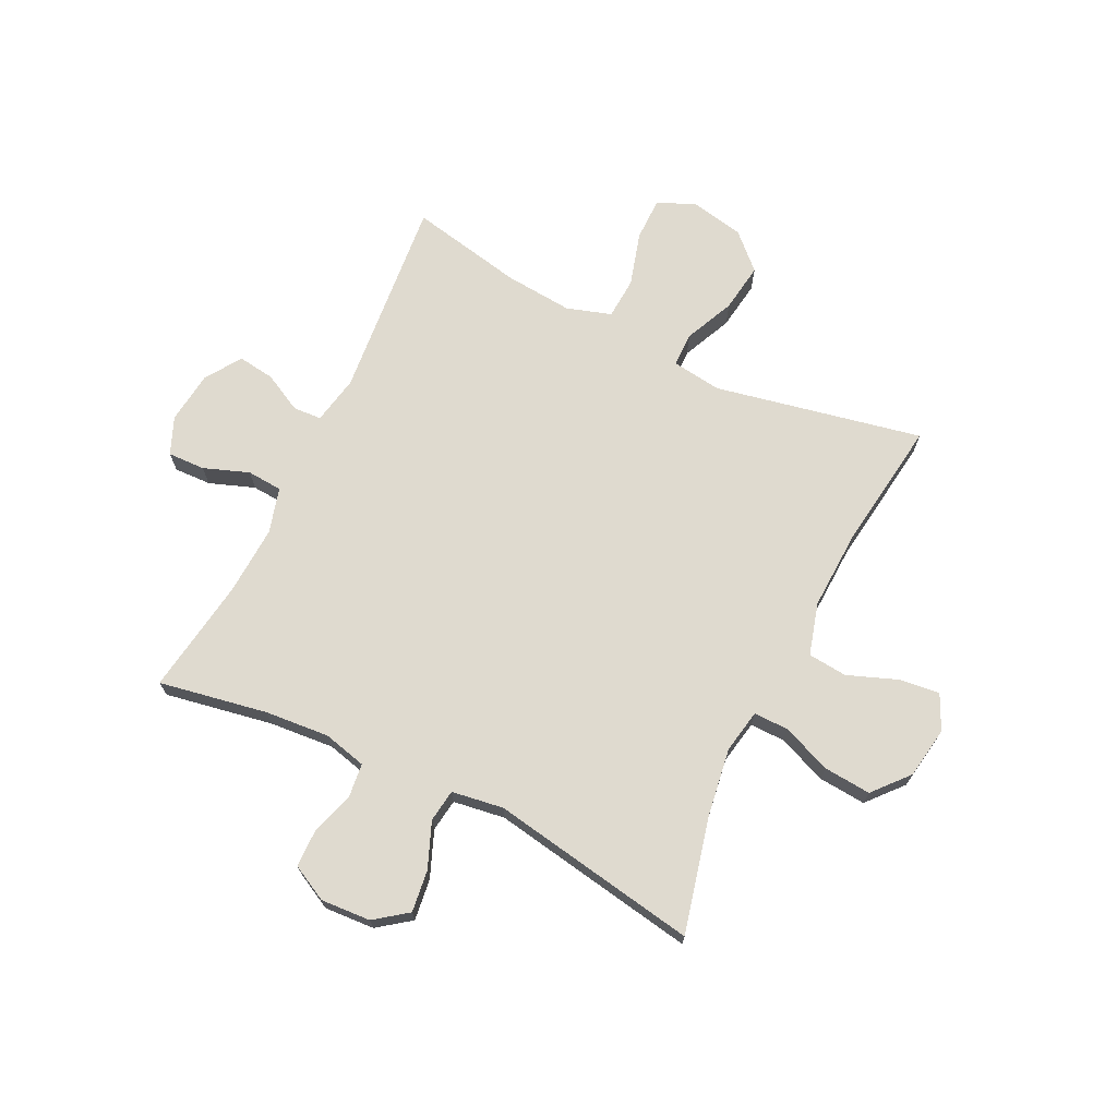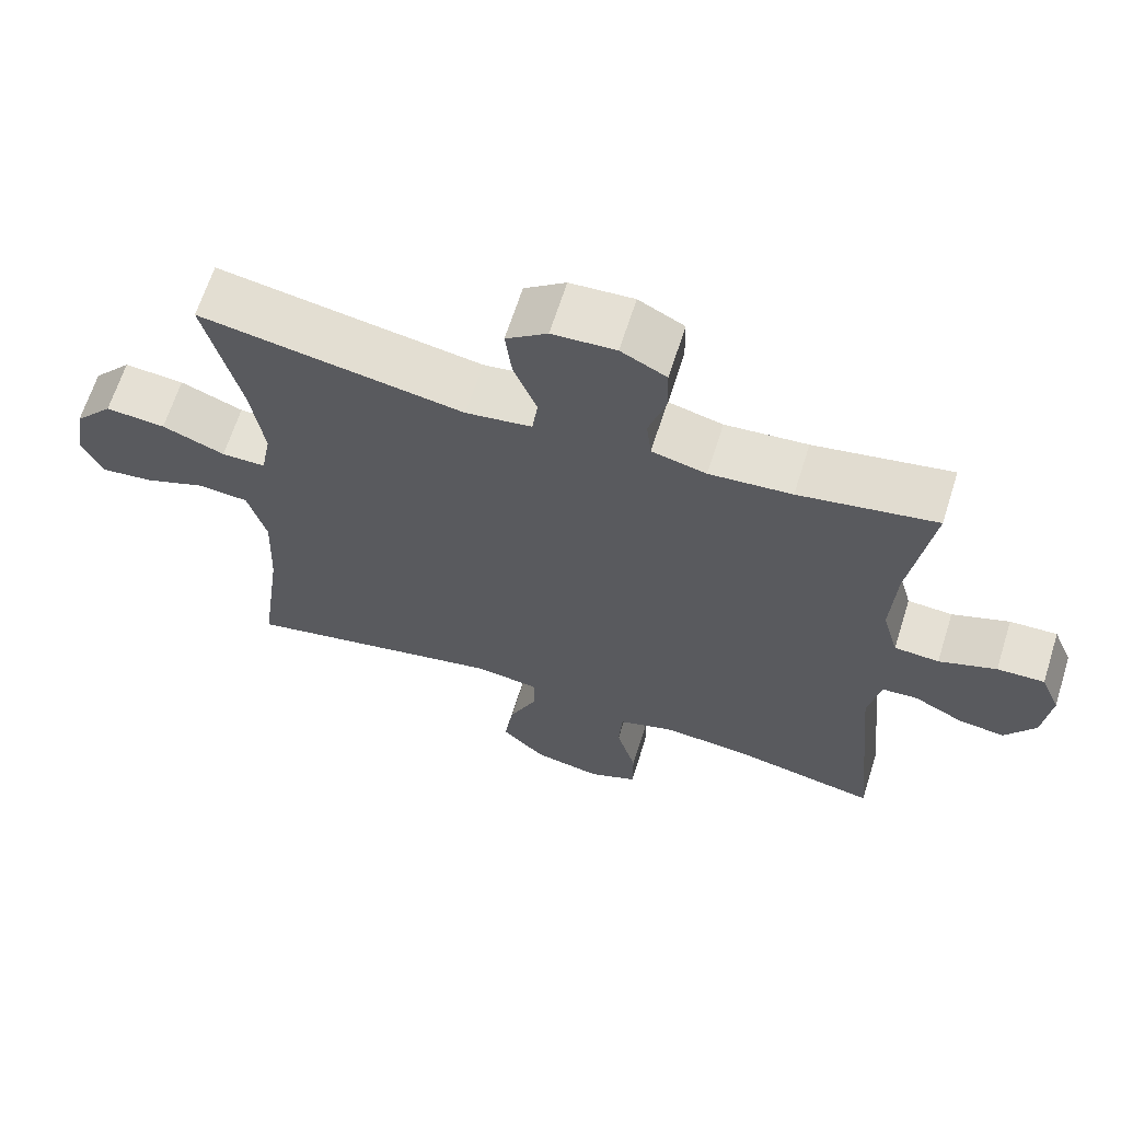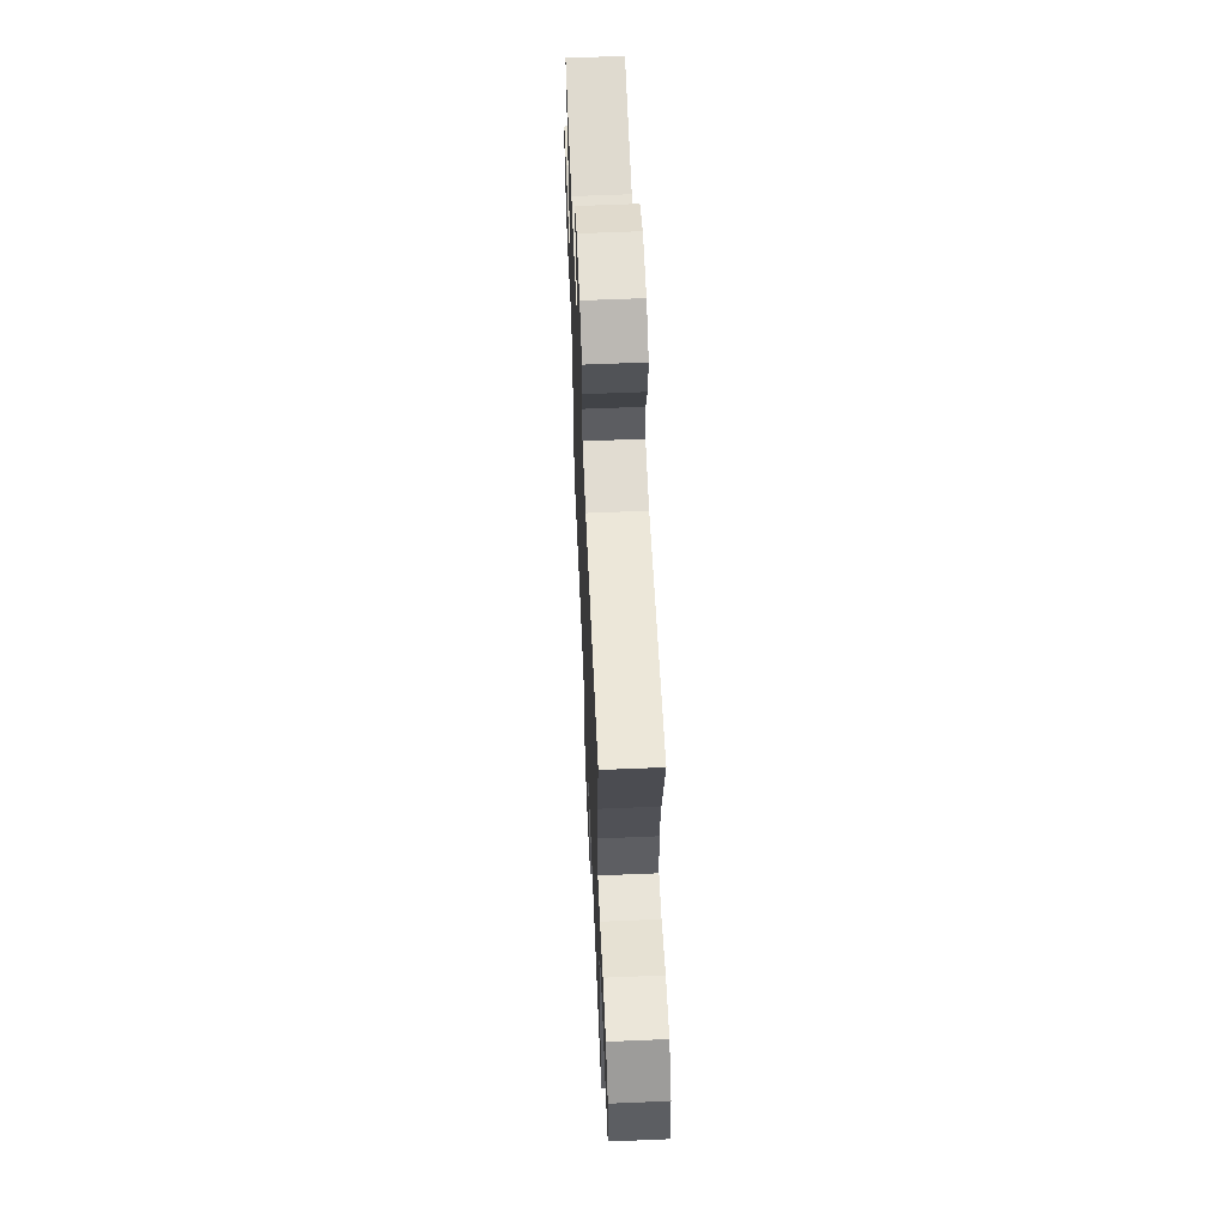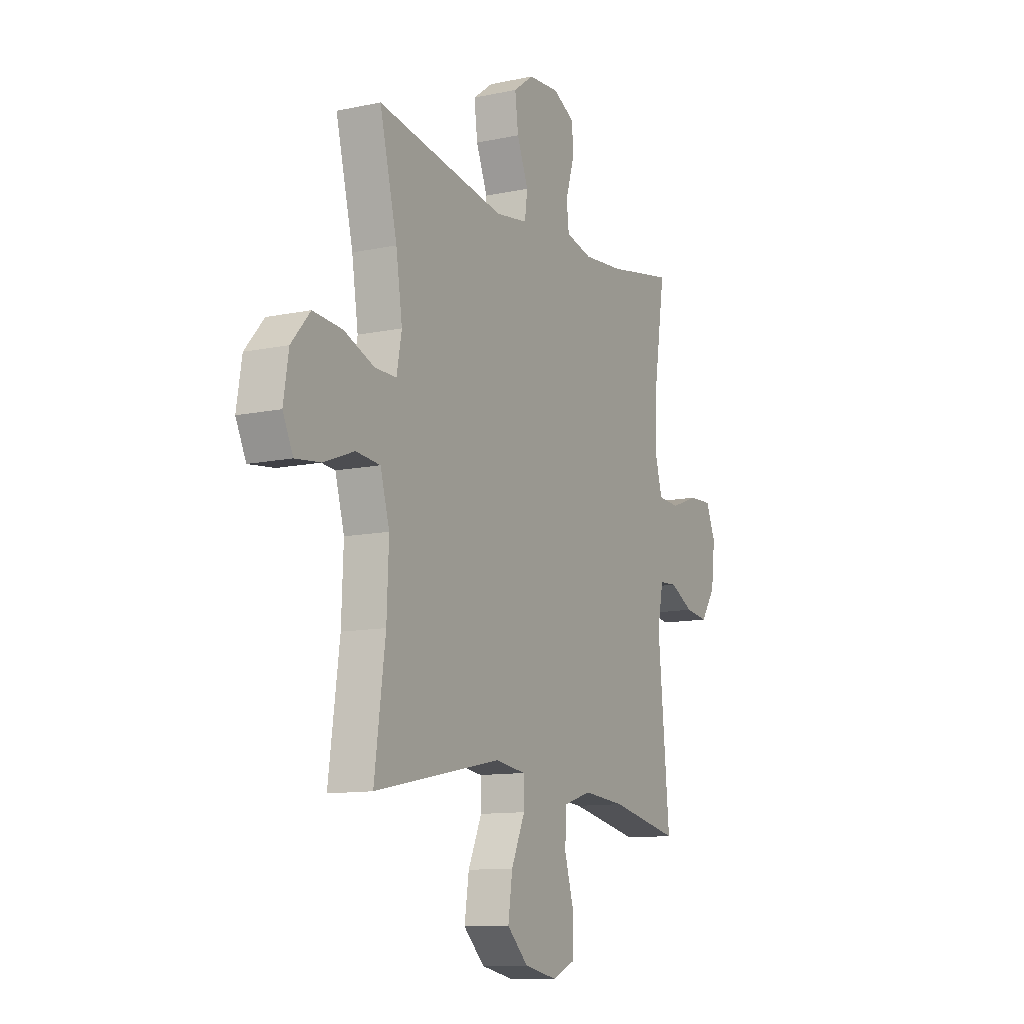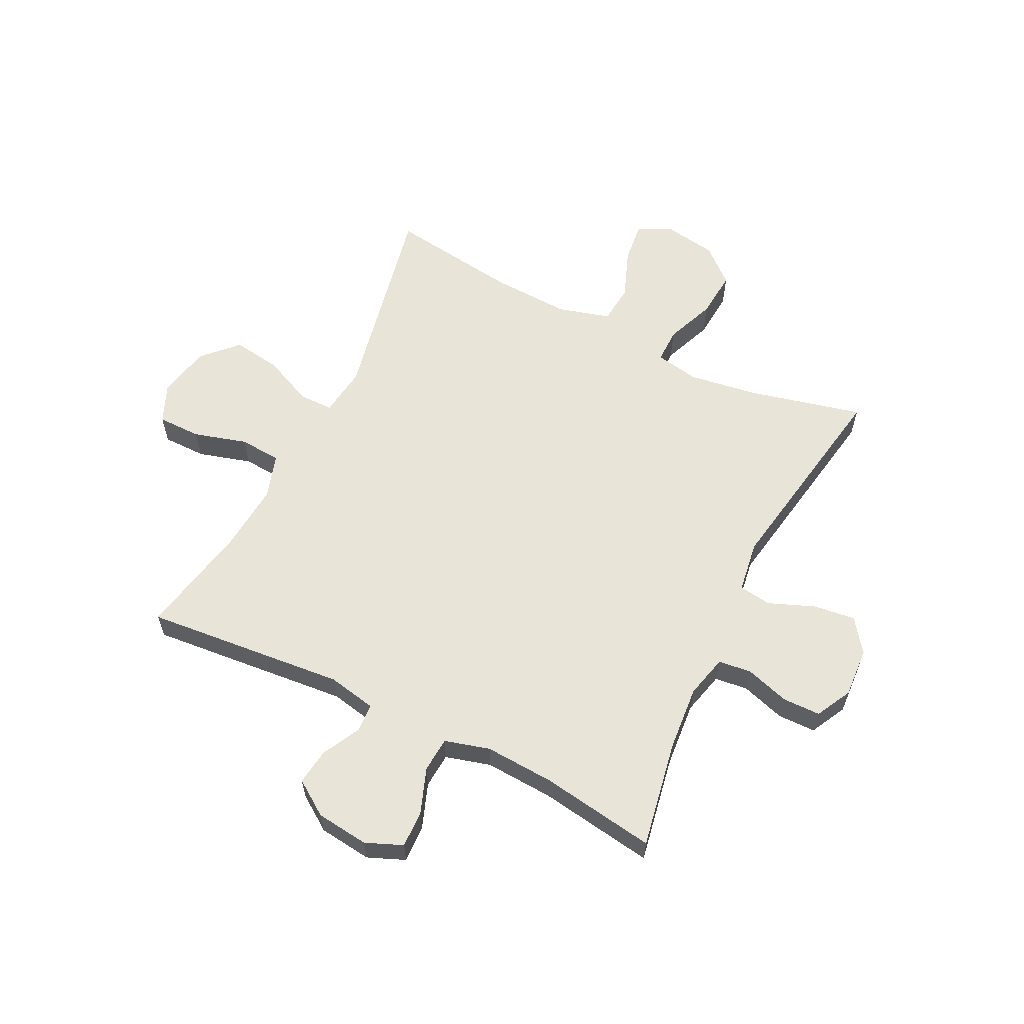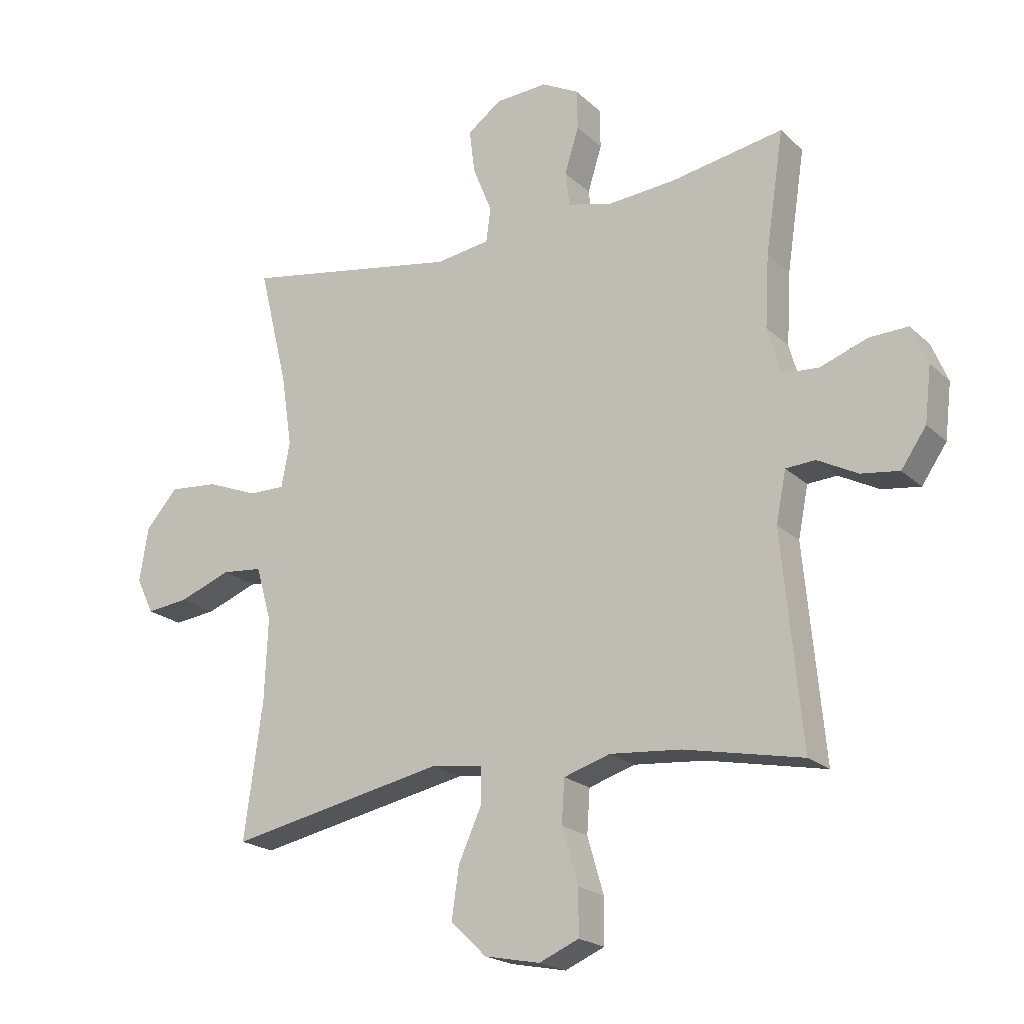
<metadata>
{"format":"obj","ext":"obj","renderer":"f3d","projection":"perspective","resolution":1024,"background":"white","views":[{"elev":70.7,"azim":26.0,"up":"+Y"},{"elev":65.0,"azim":-162.5,"up":"+Z"},{"elev":60.8,"azim":87.5,"up":"+Z"},{"elev":-11.3,"azim":117.5,"up":"+Z"},{"elev":60.5,"azim":-63.6,"up":"+Y"},{"elev":-20.3,"azim":-148.1,"up":"+Z"}]}
</metadata>
<code>
o path1124
v -0.466 0.0375 0.2996
v -0.4592 0.0375 0.177
v -0.4816 0.0375 0.09705
v -0.544 0.0375 0.09273
v -0.6238 0.0375 0.1221
v -0.6898 0.0375 0.1243
v -0.717 0.0375 0.05884
v -0.706 0.0375 -0.03472
v -0.6636 0.0375 -0.09656
v -0.5989 0.0375 -0.08769
v -0.5308 0.0375 -0.0523
v -0.4808 0.0375 -0.05536
v -0.4639 0.0375 -0.1416
v -0.4971 0.0375 -0.4974
v -0.2965 0.0375 -0.457
v -0.1764 0.0375 -0.4468
v -0.09778 0.0375 -0.4716
v -0.09284 0.0375 -0.5451
v -0.1202 0.0375 -0.6393
v -0.1201 0.0375 -0.7161
v -0.05286 0.0375 -0.7451
v 0.04119 0.0375 -0.7265
v 0.1016 0.0375 -0.6683
v 0.08903 0.0375 -0.5823
v 0.04962 0.0375 -0.4944
v 0.05062 0.0375 -0.4343
v 0.1383 0.0375 -0.4225
v 0.5046 0.0375 -0.4974
v 0.4733 0.0375 -0.2656
v 0.4677 0.0375 -0.1265
v 0.4938 0.0375 -0.03484
v 0.563 0.0375 -0.02814
v 0.6507 0.0375 -0.06166
v 0.723 0.0375 -0.07
v 0.7523 0.0375 -0.008683
v 0.7375 0.0375 0.08314
v 0.6836 0.0375 0.1454
v 0.6 0.0375 0.1384
v 0.5125 0.0375 0.1037
v 0.4511 0.0375 0.1034
v 0.4369 0.0375 0.1803
v 0.455 0.0375 0.3011
v 0.5046 0.0375 0.5045
v 0.1361 0.0375 0.4414
v 0.04432 0.0375 0.4549
v 0.03635 0.0375 0.5126
v 0.0688 0.0375 0.5933
v 0.0781 0.0375 0.6675
v 0.02056 0.0375 0.7103
v -0.06787 0.0375 0.7157
v -0.1313 0.0375 0.6828
v -0.1325 0.0375 0.6155
v -0.1087 0.0375 0.5379
v -0.1155 0.0375 0.4791
v -0.1915 0.0375 0.4603
v -0.3062 0.0375 0.4699
v -0.4971 0.0375 0.5045
v -0.466 -0.0375 0.2996
v -0.4592 -0.0375 0.177
v -0.4816 -0.0375 0.09705
v -0.544 -0.0375 0.09273
v -0.6238 -0.0375 0.1221
v -0.6898 -0.0375 0.1243
v -0.717 -0.0375 0.05884
v -0.706 -0.0375 -0.03472
v -0.6636 -0.0375 -0.09656
v -0.5989 -0.0375 -0.08769
v -0.5308 -0.0375 -0.0523
v -0.4808 -0.0375 -0.05536
v -0.4639 -0.0375 -0.1416
v -0.4971 -0.0375 -0.4974
v -0.2965 -0.0375 -0.457
v -0.1764 -0.0375 -0.4468
v -0.09778 -0.0375 -0.4716
v -0.09284 -0.0375 -0.5451
v -0.1202 -0.0375 -0.6393
v -0.1201 -0.0375 -0.7161
v -0.05286 -0.0375 -0.7451
v 0.04119 -0.0375 -0.7265
v 0.1016 -0.0375 -0.6683
v 0.08903 -0.0375 -0.5823
v 0.04962 -0.0375 -0.4944
v 0.05062 -0.0375 -0.4343
v 0.1383 -0.0375 -0.4225
v 0.5046 -0.0375 -0.4974
v 0.4733 -0.0375 -0.2656
v 0.4677 -0.0375 -0.1265
v 0.4938 -0.0375 -0.03484
v 0.563 -0.0375 -0.02814
v 0.6507 -0.0375 -0.06166
v 0.723 -0.0375 -0.07
v 0.7523 -0.0375 -0.008683
v 0.7375 -0.0375 0.08314
v 0.6836 -0.0375 0.1454
v 0.6 -0.0375 0.1384
v 0.5125 -0.0375 0.1037
v 0.4511 -0.0375 0.1034
v 0.4369 -0.0375 0.1803
v 0.455 -0.0375 0.3011
v 0.5046 -0.0375 0.5045
v 0.1361 -0.0375 0.4414
v 0.04432 -0.0375 0.4549
v 0.03635 -0.0375 0.5126
v 0.0688 -0.0375 0.5933
v 0.0781 -0.0375 0.6675
v 0.02056 -0.0375 0.7103
v -0.06787 -0.0375 0.7157
v -0.1313 -0.0375 0.6828
v -0.1325 -0.0375 0.6155
v -0.1087 -0.0375 0.5379
v -0.1155 -0.0375 0.4791
v -0.1915 -0.0375 0.4603
v -0.3062 -0.0375 0.4699
v -0.4971 -0.0375 0.5045
v -0.6898 0.0375 0.1243
v -0.6898 0.0375 0.1243
v -0.717 0.0375 0.05884
v -0.706 0.0375 -0.03472
v -0.6636 0.0375 -0.09656
v -0.6636 0.0375 -0.09656
v -0.6238 0.0375 0.1221
v -0.5989 0.0375 -0.08769
v -0.544 0.0375 0.09273
v -0.5308 0.0375 -0.0523
v -0.4816 0.0375 0.09705
v -0.4816 0.0375 0.09705
v -0.4808 0.0375 -0.05536
v -0.4808 0.0375 -0.05536
v -0.4971 0.0375 0.5045
v -0.4971 0.0375 0.5045
v -0.466 0.0375 0.2996
v -0.4592 0.0375 0.177
v -0.4639 0.0375 -0.1416
v -0.4971 0.0375 -0.4974
v -0.4971 0.0375 -0.4974
v -0.3062 0.0375 0.4699
v -0.2965 0.0375 -0.457
v -0.1915 0.0375 0.4603
v -0.1764 0.0375 -0.4468
v -0.1155 0.0375 0.4791
v -0.1155 0.0375 0.4791
v -0.09778 0.0375 -0.4716
v -0.09778 0.0375 -0.4716
v -0.1313 0.0375 0.6828
v -0.1313 0.0375 0.6828
v -0.1325 0.0375 0.6155
v -0.1087 0.0375 0.5379
v -0.06787 0.0375 0.7157
v -0.09284 0.0375 -0.5451
v -0.1202 0.0375 -0.6393
v -0.1201 0.0375 -0.7161
v -0.1201 0.0375 -0.7161
v -0.05286 0.0375 -0.7451
v 0.02056 0.0375 0.7103
v 0.04119 0.0375 -0.7265
v 0.0781 0.0375 0.6675
v 0.0781 0.0375 0.6675
v 0.0688 0.0375 0.5933
v 0.03635 0.0375 0.5126
v 0.04432 0.0375 0.4549
v 0.04432 0.0375 0.4549
v 0.1016 0.0375 -0.6683
v 0.1361 0.0375 0.4414
v 0.04962 0.0375 -0.4944
v 0.05062 0.0375 -0.4343
v 0.05062 0.0375 -0.4343
v 0.08903 0.0375 -0.5823
v 0.1383 0.0375 -0.4225
v 0.5046 0.0375 0.5045
v 0.5046 0.0375 0.5045
v 0.4369 0.0375 0.1803
v 0.455 0.0375 0.3011
v 0.4511 0.0375 0.1034
v 0.4511 0.0375 0.1034
v 0.5125 0.0375 0.1037
v 0.4677 0.0375 -0.1265
v 0.4938 0.0375 -0.03484
v 0.4938 0.0375 -0.03484
v 0.4733 0.0375 -0.2656
v 0.5046 0.0375 -0.4974
v 0.5046 0.0375 -0.4974
v 0.563 0.0375 -0.02814
v 0.6 0.0375 0.1384
v 0.6507 0.0375 -0.06166
v 0.6836 0.0375 0.1454
v 0.723 0.0375 -0.07
v 0.723 0.0375 -0.07
v 0.7375 0.0375 0.08314
v 0.7523 0.0375 -0.008683
v -0.6898 -0.0375 0.1243
v -0.6898 -0.0375 0.1243
v -0.717 -0.0375 0.05884
v -0.706 -0.0375 -0.03472
v -0.6636 -0.0375 -0.09656
v -0.6636 -0.0375 -0.09656
v -0.6238 -0.0375 0.1221
v -0.5989 -0.0375 -0.08769
v -0.544 -0.0375 0.09273
v -0.5308 -0.0375 -0.0523
v -0.4816 -0.0375 0.09705
v -0.4816 -0.0375 0.09705
v -0.4808 -0.0375 -0.05536
v -0.4808 -0.0375 -0.05536
v -0.4971 -0.0375 0.5045
v -0.4971 -0.0375 0.5045
v -0.466 -0.0375 0.2996
v -0.4592 -0.0375 0.177
v -0.4639 -0.0375 -0.1416
v -0.4971 -0.0375 -0.4974
v -0.4971 -0.0375 -0.4974
v -0.3062 -0.0375 0.4699
v -0.2965 -0.0375 -0.457
v -0.1915 -0.0375 0.4603
v -0.1764 -0.0375 -0.4468
v -0.1155 -0.0375 0.4791
v -0.1155 -0.0375 0.4791
v -0.09778 -0.0375 -0.4716
v -0.09778 -0.0375 -0.4716
v -0.1313 -0.0375 0.6828
v -0.1313 -0.0375 0.6828
v -0.1325 -0.0375 0.6155
v -0.1087 -0.0375 0.5379
v -0.06787 -0.0375 0.7157
v -0.09284 -0.0375 -0.5451
v -0.1202 -0.0375 -0.6393
v -0.1201 -0.0375 -0.7161
v -0.1201 -0.0375 -0.7161
v -0.05286 -0.0375 -0.7451
v 0.02056 -0.0375 0.7103
v 0.04119 -0.0375 -0.7265
v 0.0781 -0.0375 0.6675
v 0.0781 -0.0375 0.6675
v 0.0688 -0.0375 0.5933
v 0.03635 -0.0375 0.5126
v 0.04432 -0.0375 0.4549
v 0.04432 -0.0375 0.4549
v 0.1016 -0.0375 -0.6683
v 0.1361 -0.0375 0.4414
v 0.04962 -0.0375 -0.4944
v 0.05062 -0.0375 -0.4343
v 0.05062 -0.0375 -0.4343
v 0.08903 -0.0375 -0.5823
v 0.1383 -0.0375 -0.4225
v 0.5046 -0.0375 0.5045
v 0.5046 -0.0375 0.5045
v 0.4369 -0.0375 0.1803
v 0.455 -0.0375 0.3011
v 0.4511 -0.0375 0.1034
v 0.4511 -0.0375 0.1034
v 0.5125 -0.0375 0.1037
v 0.4677 -0.0375 -0.1265
v 0.4938 -0.0375 -0.03484
v 0.4938 -0.0375 -0.03484
v 0.4733 -0.0375 -0.2656
v 0.5046 -0.0375 -0.4974
v 0.5046 -0.0375 -0.4974
v 0.563 -0.0375 -0.02814
v 0.6 -0.0375 0.1384
v 0.6507 -0.0375 -0.06166
v 0.6836 -0.0375 0.1454
v 0.723 -0.0375 -0.07
v 0.723 -0.0375 -0.07
v 0.7375 -0.0375 0.08314
v 0.7523 -0.0375 -0.008683
f 225 242 224
f 242 230 237
f 200 202 207
f 230 242 225
f 248 252 250
f 263 259 264
f 257 259 258
f 263 258 259
f 250 257 258
f 215 235 234
f 230 225 228
f 226 228 225
f 254 251 243
f 214 240 208
f 206 211 204
f 196 193 198
f 240 243 248
f 198 199 200
f 258 263 260
f 217 240 214
f 207 235 213
f 233 222 234
f 207 213 206
f 202 240 235
f 223 233 229
f 238 247 244
f 248 251 252
f 217 239 240
f 221 223 219
f 239 224 242
f 221 233 223
f 264 259 261
f 224 239 217
f 215 234 222
f 254 243 255
f 229 233 231
f 207 202 235
f 212 214 208
f 192 193 196
f 222 233 221
f 250 252 257
f 197 198 193
f 197 199 198
f 208 240 202
f 199 202 200
f 213 235 215
f 194 197 193
f 212 208 209
f 251 248 243
f 235 240 248
f 190 192 196
f 238 248 246
f 238 246 247
f 206 213 211
f 235 248 238
f 116 7 64 191
f 7 8 65 64
f 8 120 195 65
f 5 6 63 62
f 9 10 67 66
f 4 5 62 61
f 10 11 68 67
f 126 4 61 201
f 11 128 203 68
f 130 1 58 205
f 2 3 60 59
f 12 13 70 69
f 13 135 210 70
f 1 2 59 58
f 56 57 114 113
f 14 15 72 71
f 55 56 113 112
f 15 16 73 72
f 141 55 112 216
f 16 143 218 73
f 145 52 109 220
f 52 53 110 109
f 50 51 108 107
f 18 19 76 75
f 19 152 227 76
f 20 21 78 77
f 53 54 111 110
f 17 18 75 74
f 49 50 107 106
f 21 22 79 78
f 157 49 106 232
f 47 48 105 104
f 46 47 104 103
f 161 46 103 236
f 22 23 80 79
f 44 45 102 101
f 25 166 241 82
f 24 25 82 81
f 23 24 81 80
f 26 27 84 83
f 170 44 101 245
f 41 42 99 98
f 174 41 98 249
f 39 40 97 96
f 30 178 253 87
f 29 30 87 86
f 181 29 86 256
f 27 28 85 84
f 42 43 100 99
f 31 32 89 88
f 38 39 96 95
f 32 33 90 89
f 37 38 95 94
f 33 187 262 90
f 36 37 94 93
f 35 36 93 92
f 34 35 92 91
f 150 149 167
f 167 162 155
f 125 132 127
f 155 150 167
f 173 175 177
f 188 189 184
f 182 183 184
f 188 184 183
f 175 183 182
f 140 159 160
f 155 153 150
f 151 150 153
f 179 168 176
f 139 133 165
f 131 129 136
f 121 123 118
f 165 173 168
f 123 125 124
f 183 185 188
f 142 139 165
f 132 138 160
f 158 159 147
f 132 131 138
f 127 160 165
f 148 154 158
f 163 169 172
f 173 177 176
f 142 165 164
f 146 144 148
f 164 167 149
f 146 148 158
f 189 186 184
f 149 142 164
f 140 147 159
f 179 180 168
f 154 156 158
f 132 160 127
f 137 133 139
f 117 121 118
f 147 146 158
f 175 182 177
f 122 118 123
f 122 123 124
f 133 127 165
f 124 125 127
f 138 140 160
f 119 118 122
f 137 134 133
f 176 168 173
f 160 173 165
f 115 121 117
f 163 171 173
f 163 172 171
f 131 136 138
f 160 163 173

</code>
